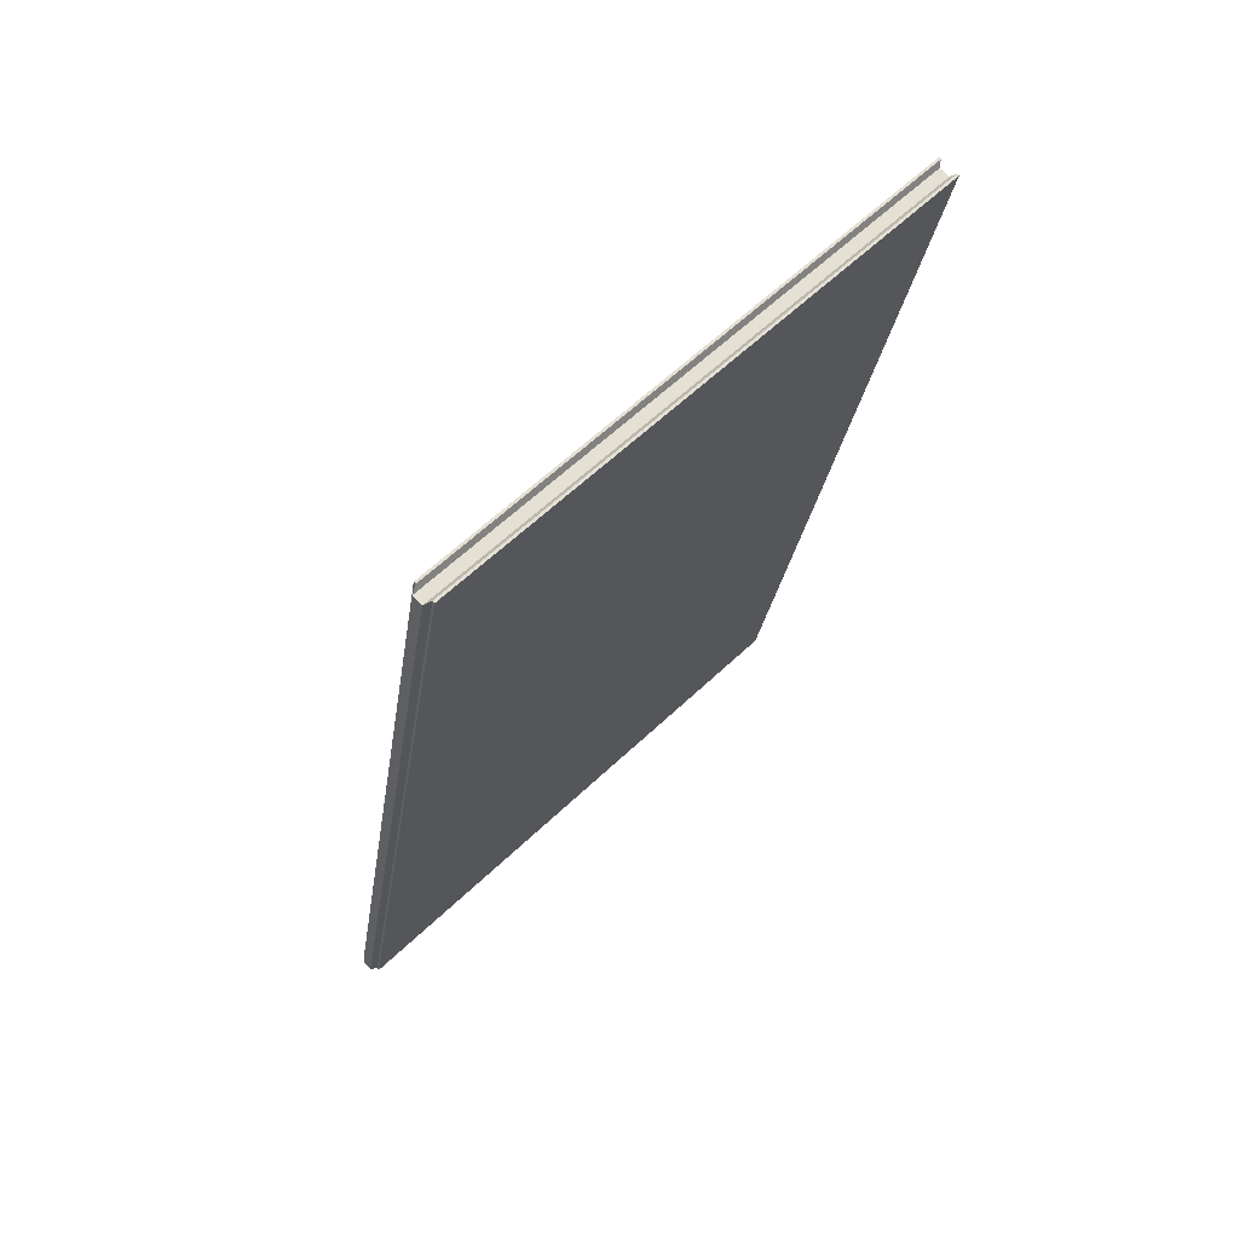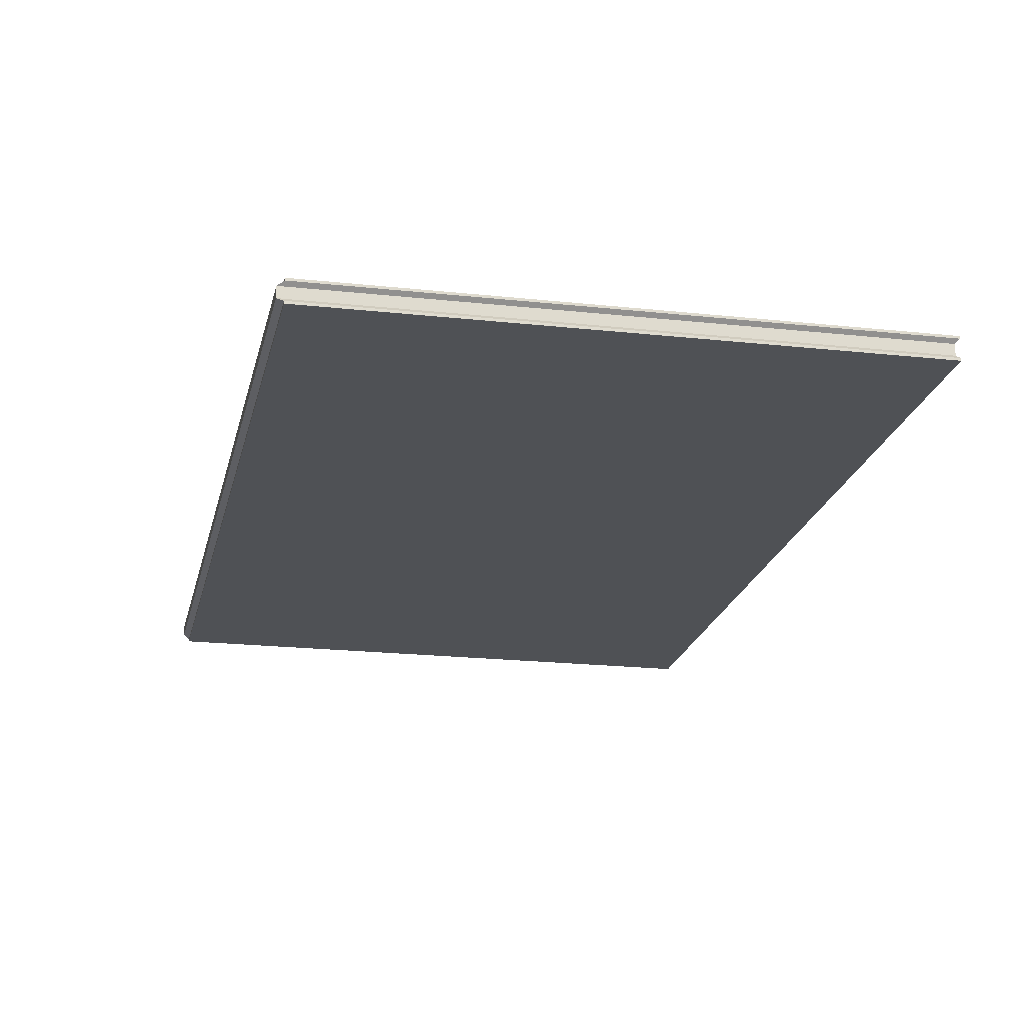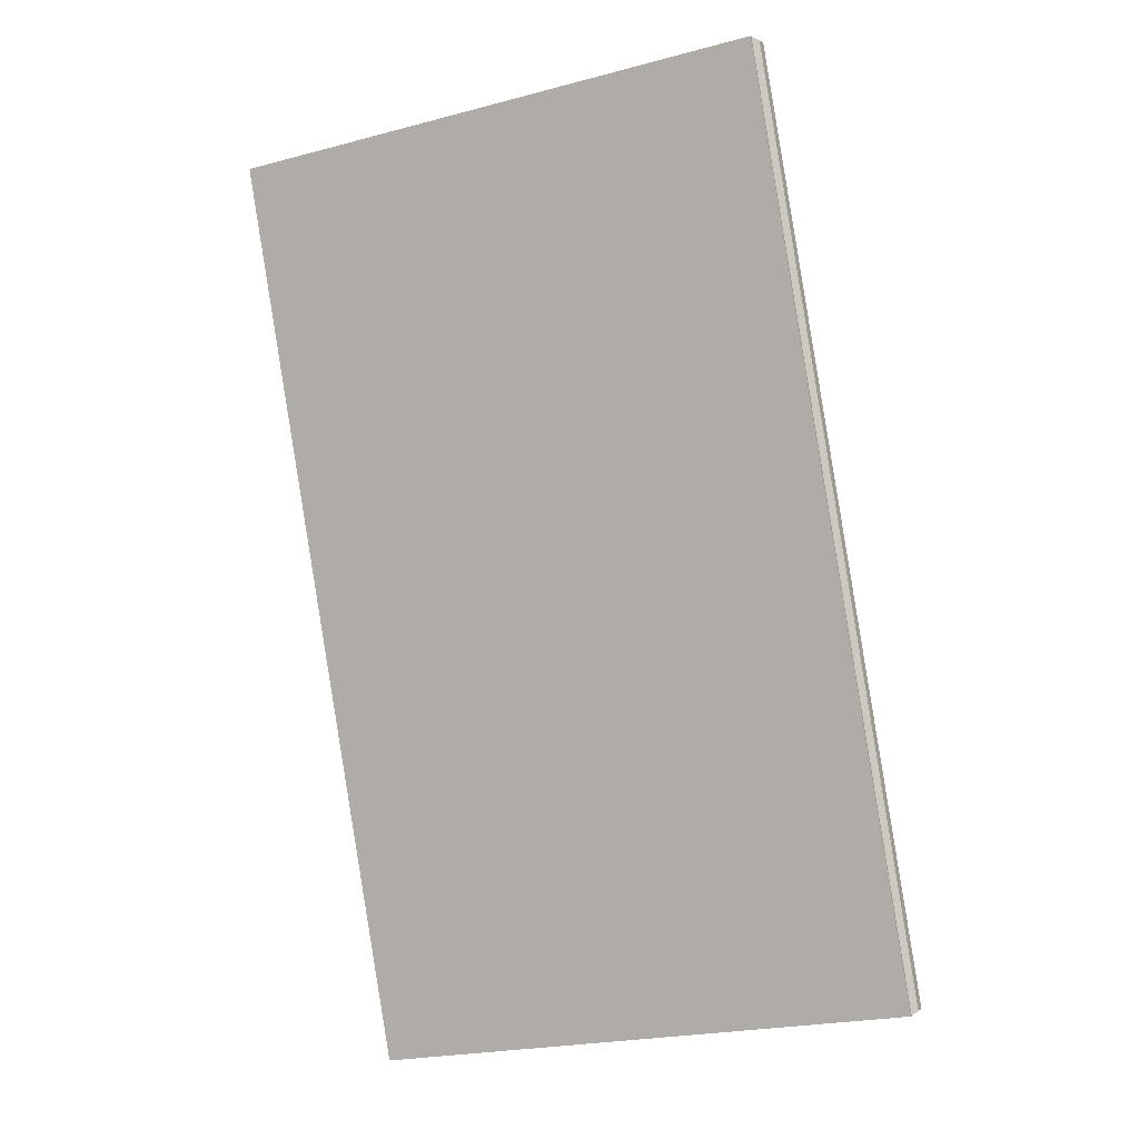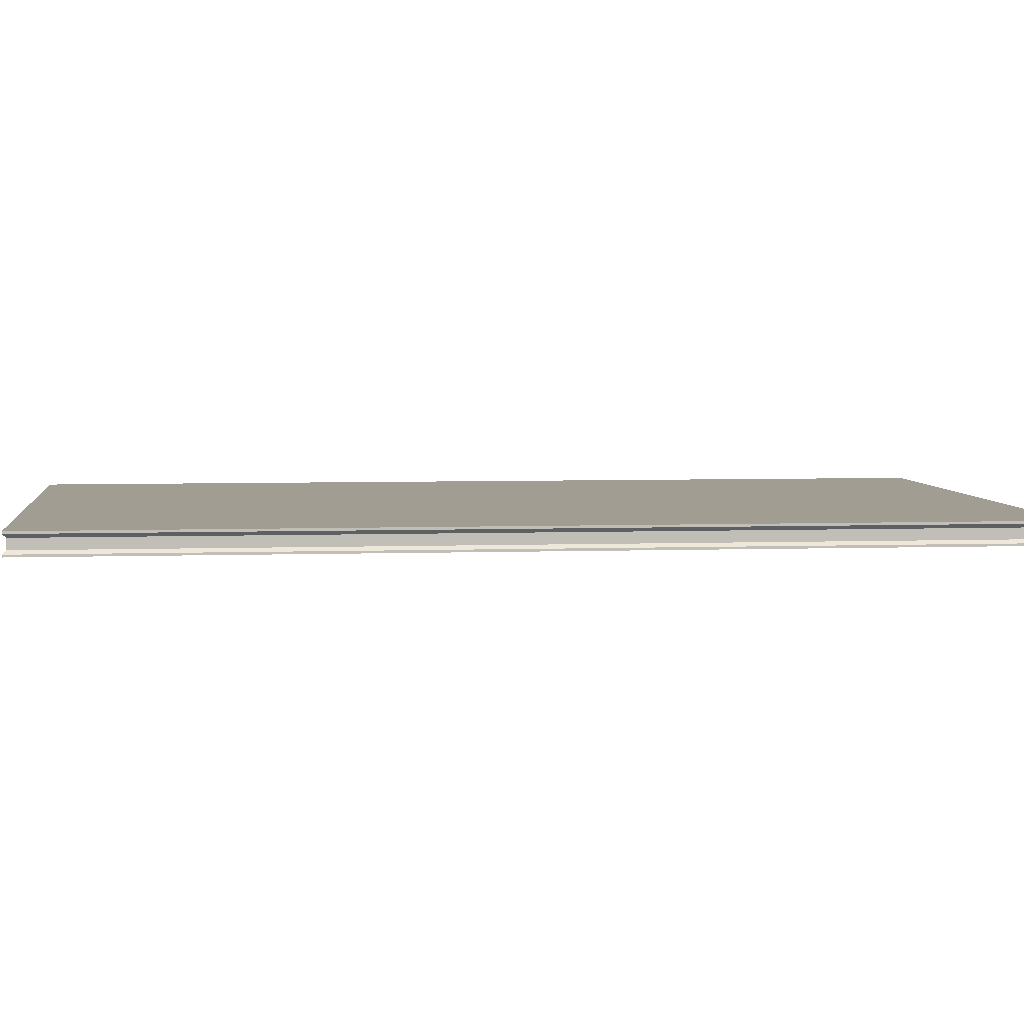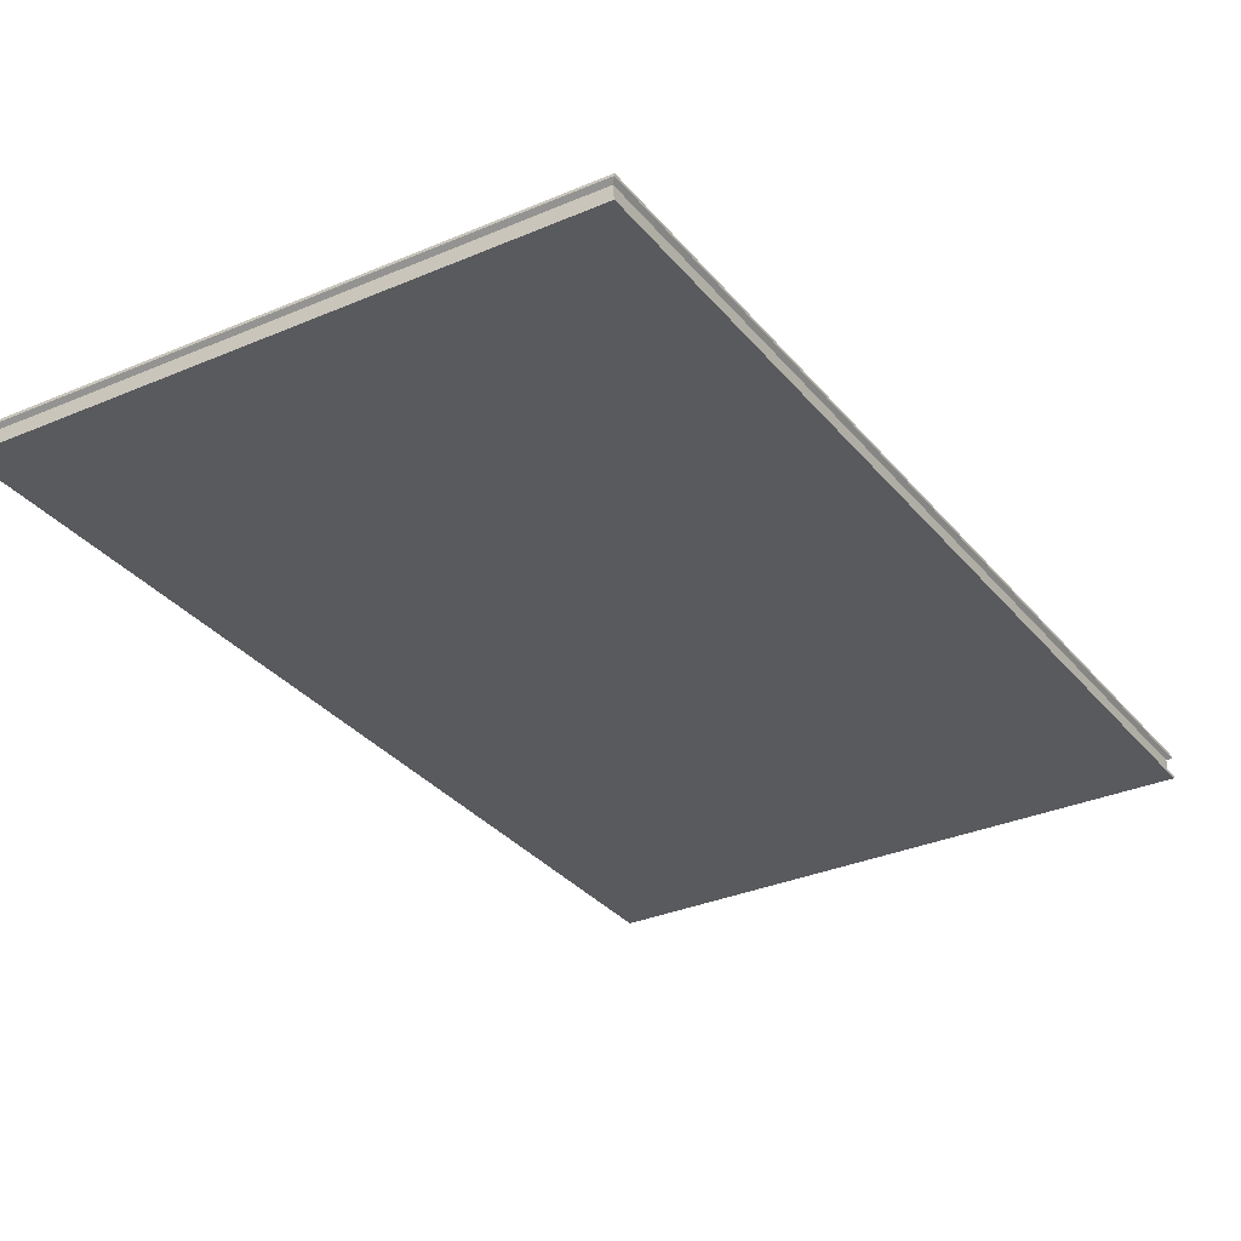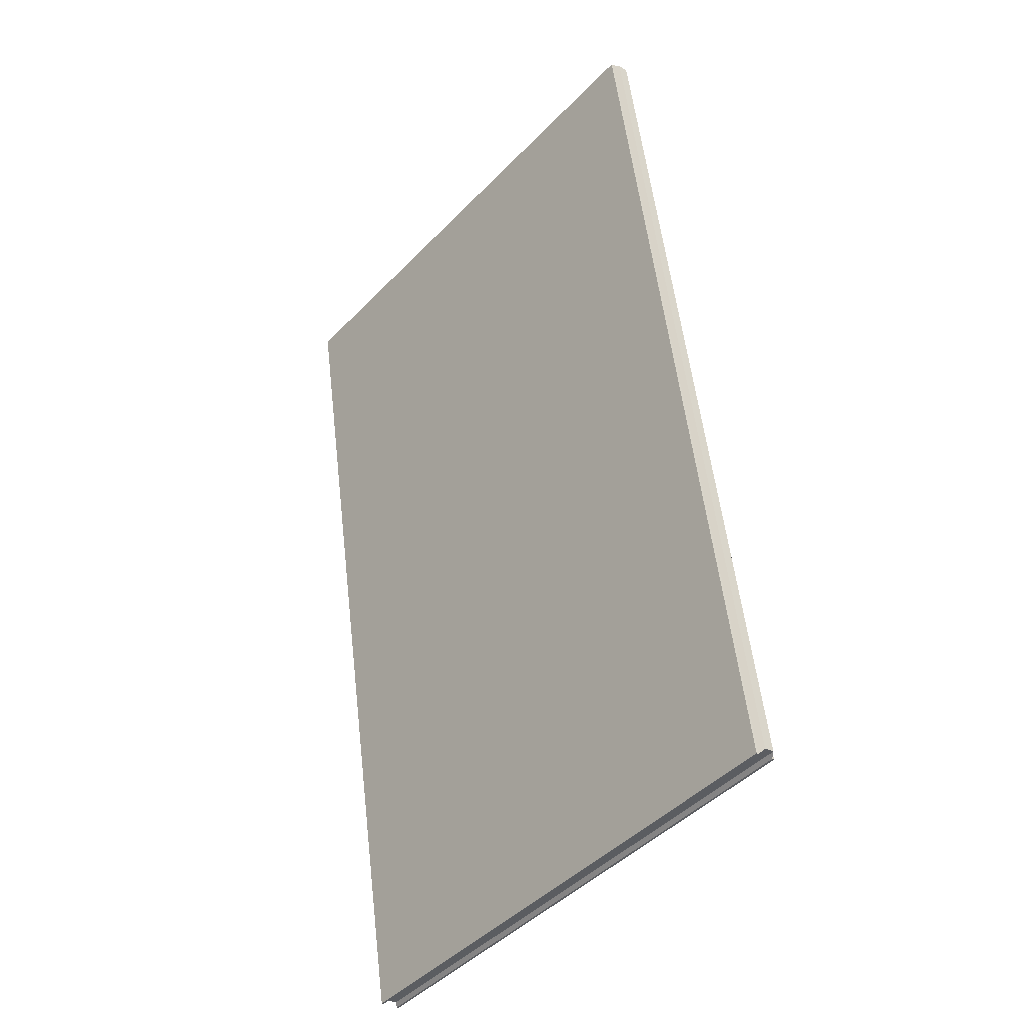
<metadata>
{"format":"obj","ext":"obj","renderer":"f3d","projection":"perspective","resolution":1024,"background":"white","views":[{"elev":73.2,"azim":136.2,"up":"+Z"},{"elev":-19.8,"azim":158.4,"up":"+Y"},{"elev":2.4,"azim":24.3,"up":"+Z"},{"elev":4.7,"azim":-106.5,"up":"+Y"},{"elev":-31.3,"azim":-158.3,"up":"+Y"},{"elev":-30.0,"azim":50.0,"up":"+Z"}]}
</metadata>
<code>
v 189.1 42.64 -20.99
v 193.9 42.64 -48.63
v 210.5 42.64 -45.69
v 205.7 42.64 -18.06
v 189.1 43.31 -20.99
v 205.7 43.31 -18.06
v 210.5 43.31 -45.69
v 193.9 43.31 -48.63
v 205.7 42.71 -18.06
v 205.9 42.81 -18.18
v 189.2 42.81 -21.13
v 189.1 42.71 -20.99
v 210.5 42.71 -45.69
v 210.7 42.81 -45.56
v 193.9 42.71 -48.63
v 194 42.81 -48.51
v 205.7 43.23 -18.06
v 189.1 43.23 -20.99
v 189.2 43.13 -21.13
v 205.9 43.13 -18.18
v 210.5 43.23 -45.69
v 210.7 43.13 -45.56
v 193.9 43.23 -48.63
v 194 43.13 -48.51
f 1 2 3
f 3 4 1
f 5 6 7
f 7 8 5
f 9 10 11
f 11 12 9
f 13 14 10
f 10 9 13
f 15 16 14
f 14 13 15
f 12 11 16
f 16 15 12
f 17 18 19
f 19 20 17
f 21 17 20
f 20 22 21
f 23 21 22
f 22 24 23
f 18 23 24
f 24 19 18
f 20 19 11
f 11 10 20
f 22 20 10
f 10 14 22
f 24 22 14
f 14 16 24
f 19 24 16
f 16 11 19
f 18 17 6
f 6 5 18
f 17 21 7
f 7 6 17
f 21 23 8
f 8 7 21
f 23 18 5
f 5 8 23
f 12 15 2
f 2 1 12
f 15 13 3
f 3 2 15
f 13 9 4
f 4 3 13
f 9 12 1
f 1 4 9

</code>
